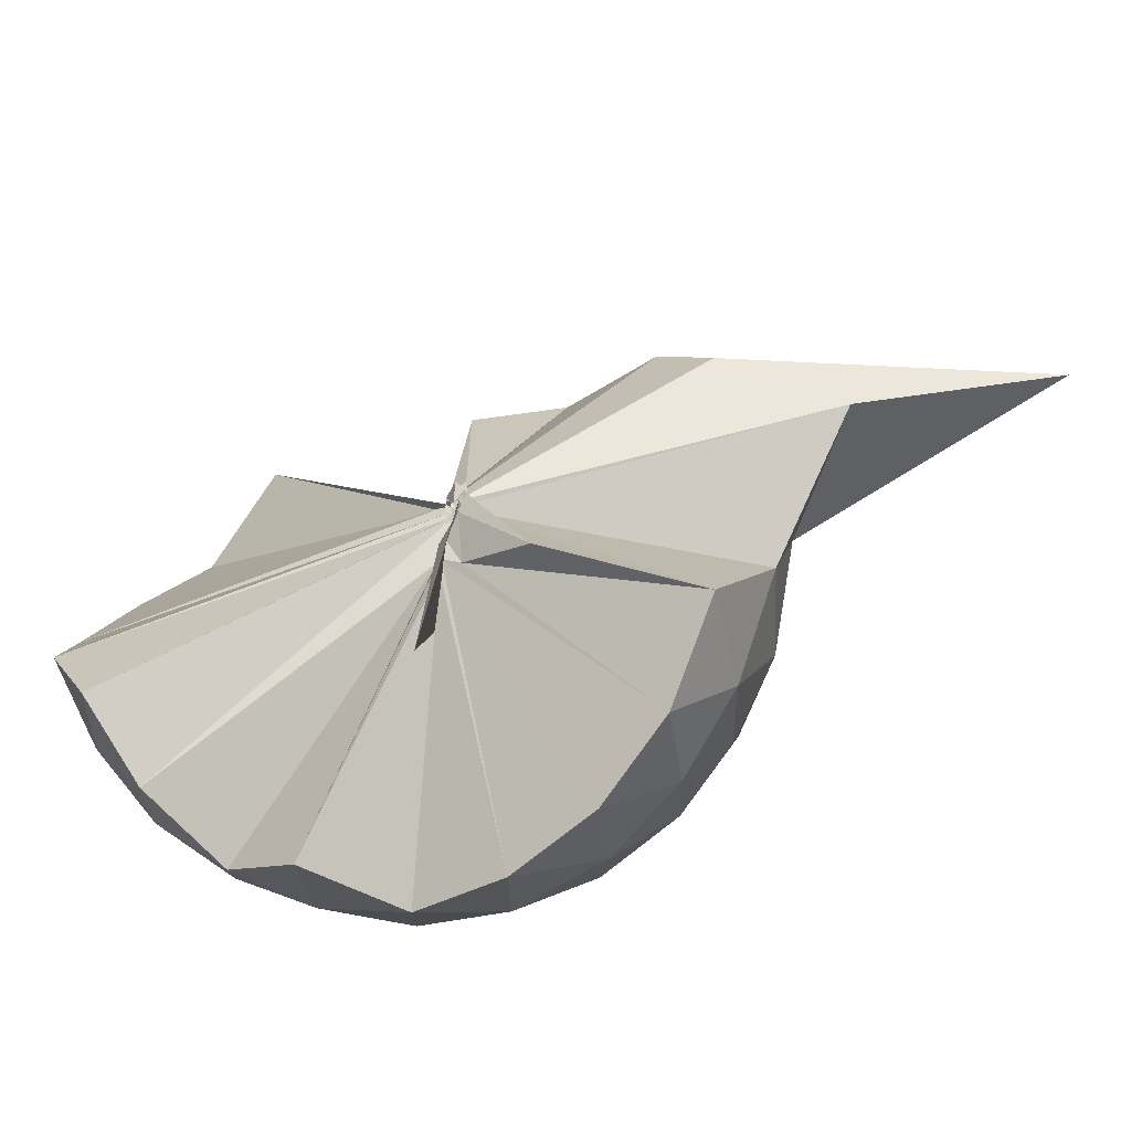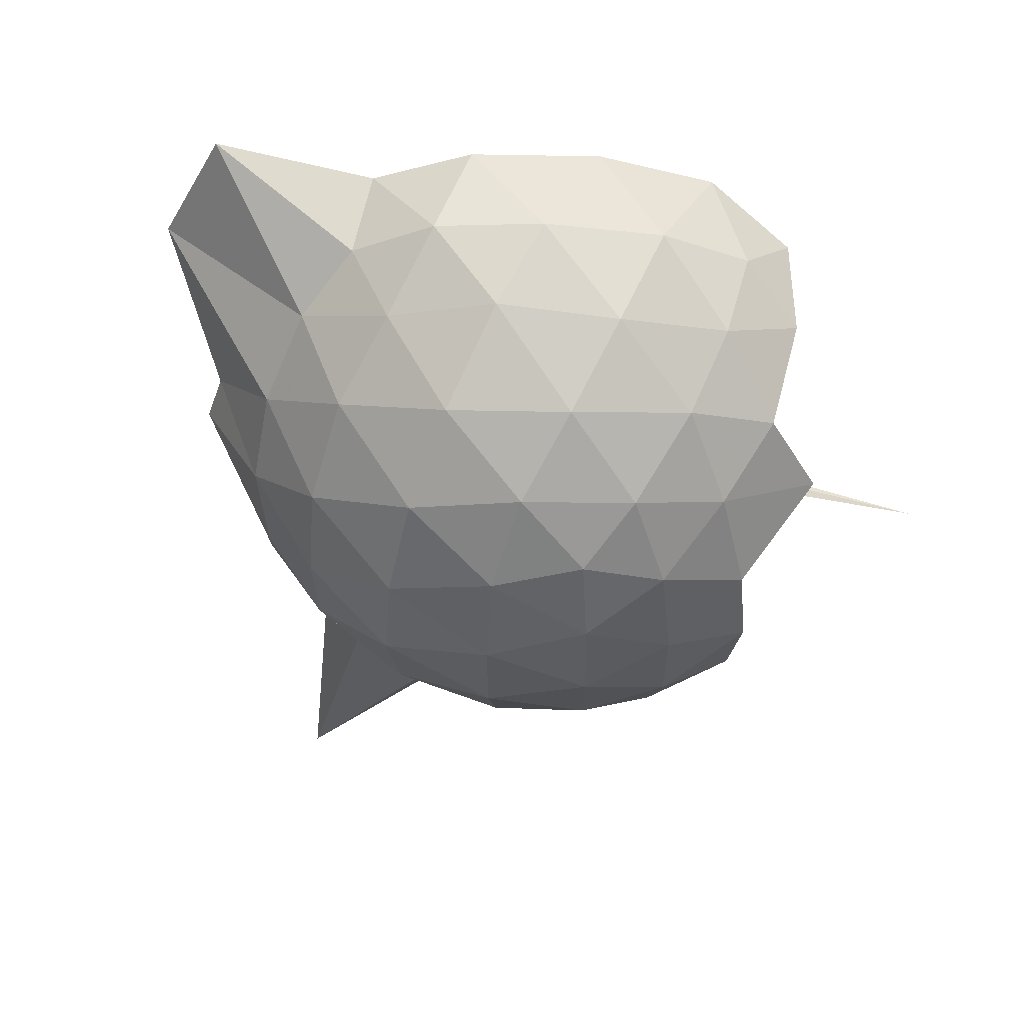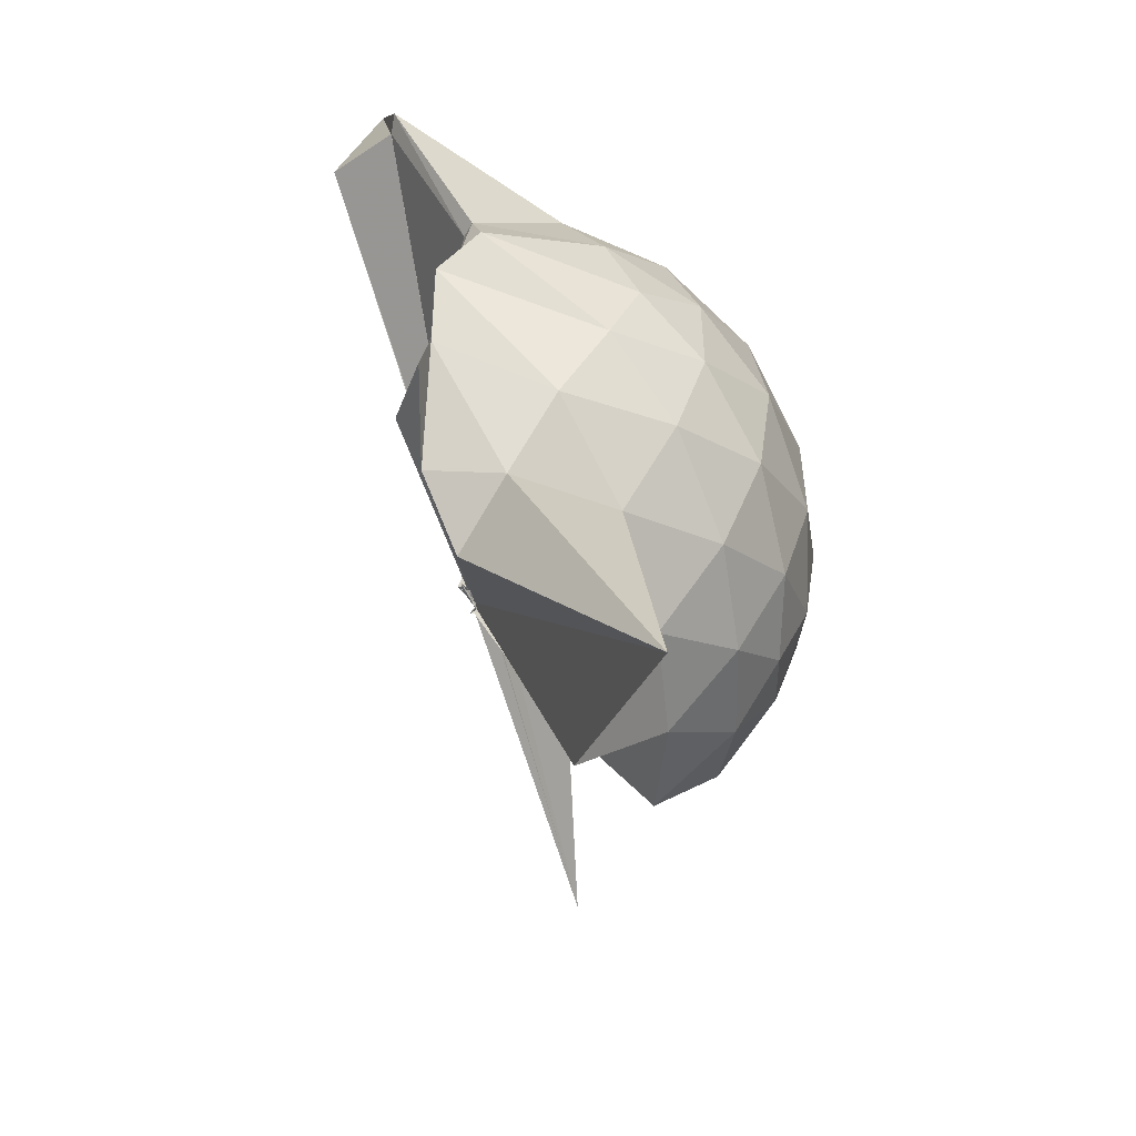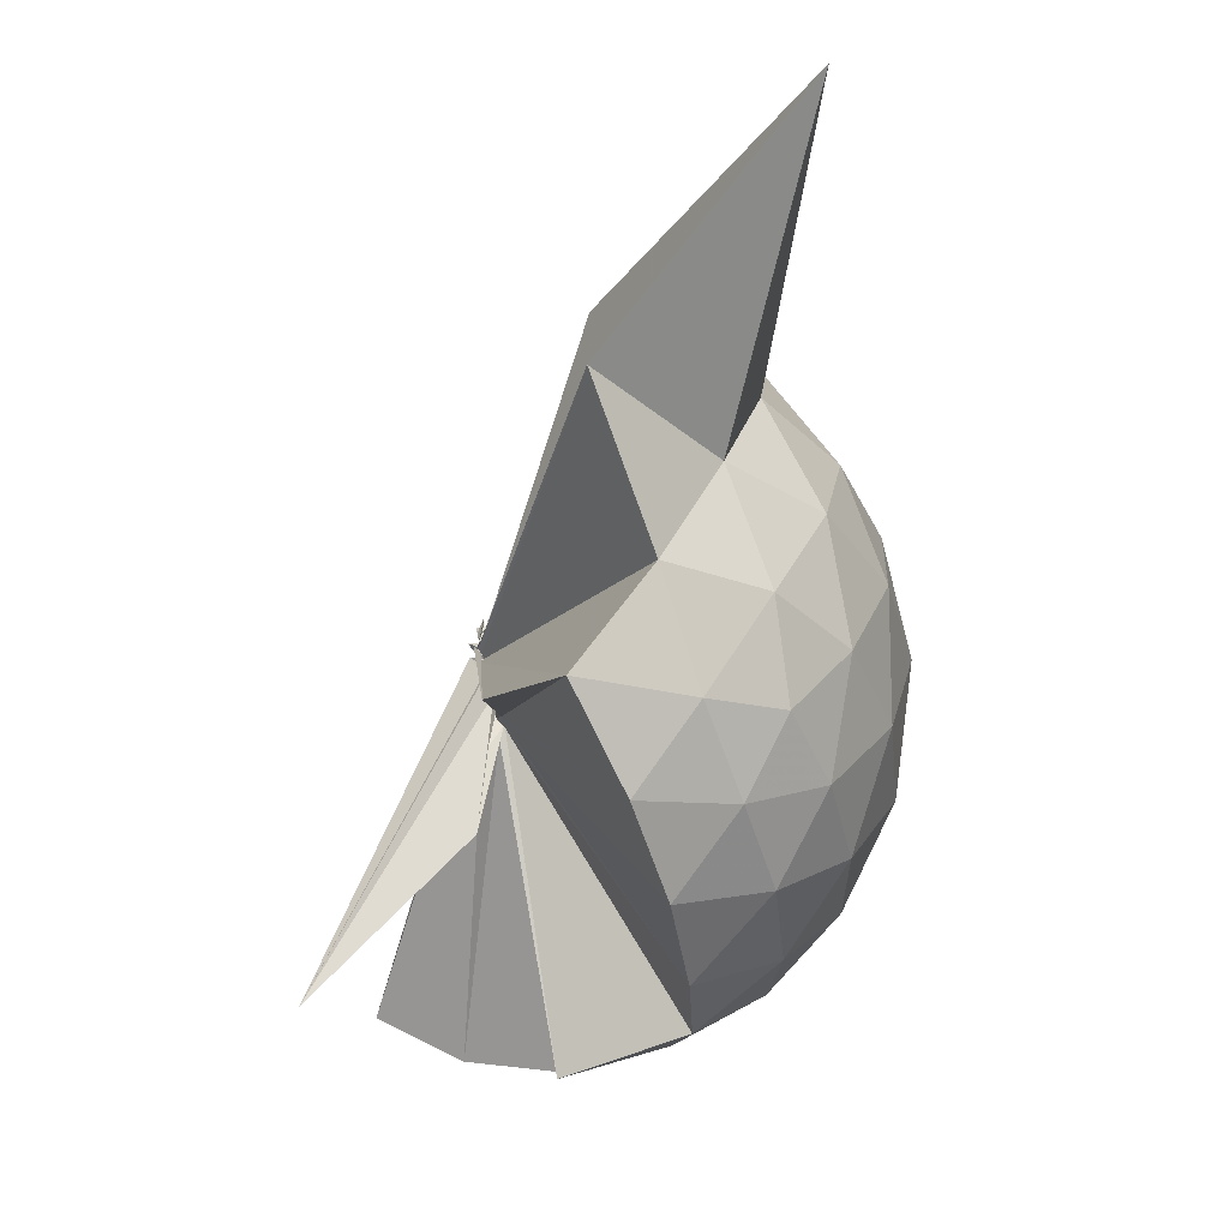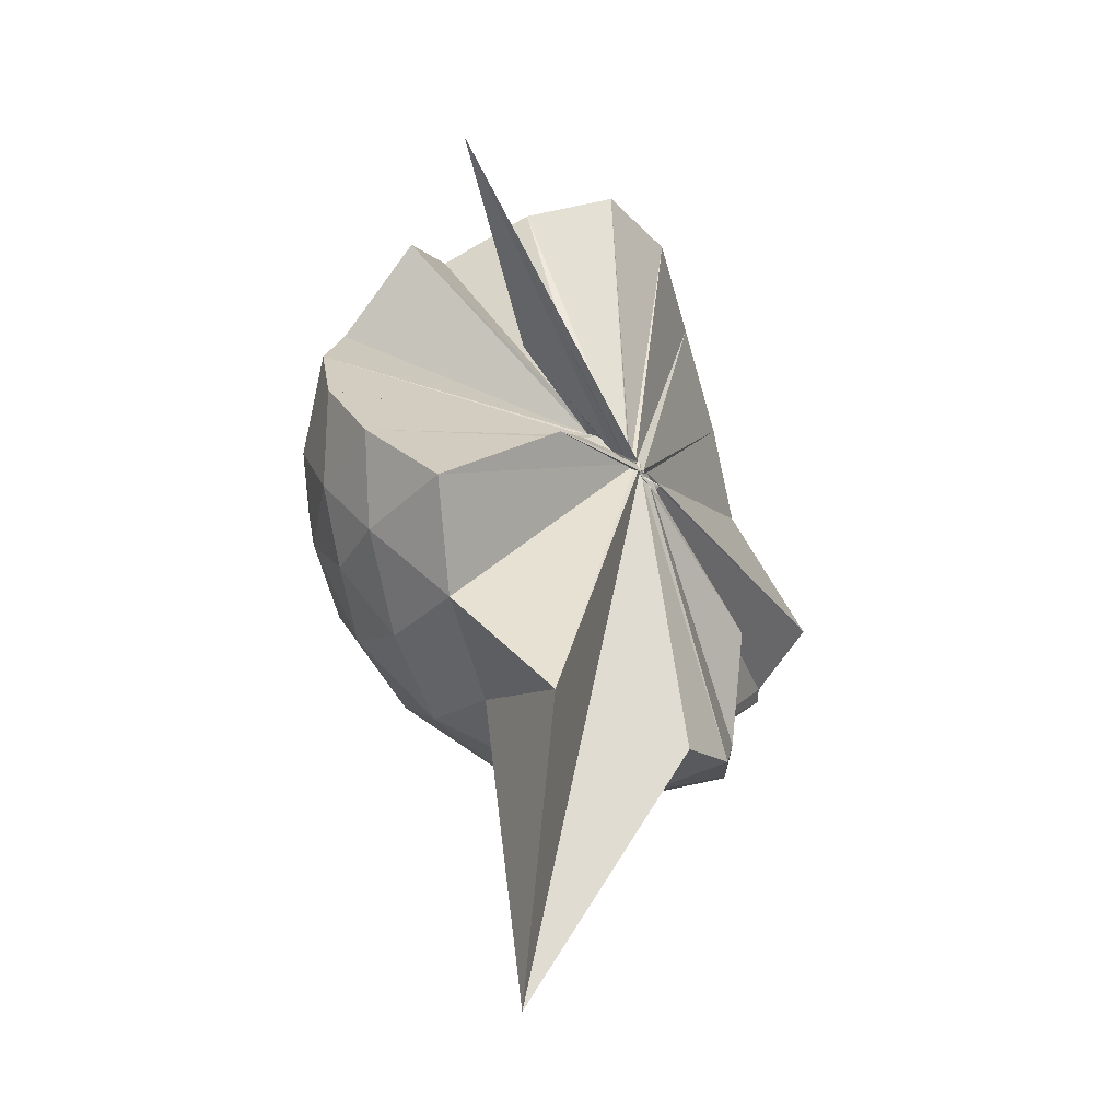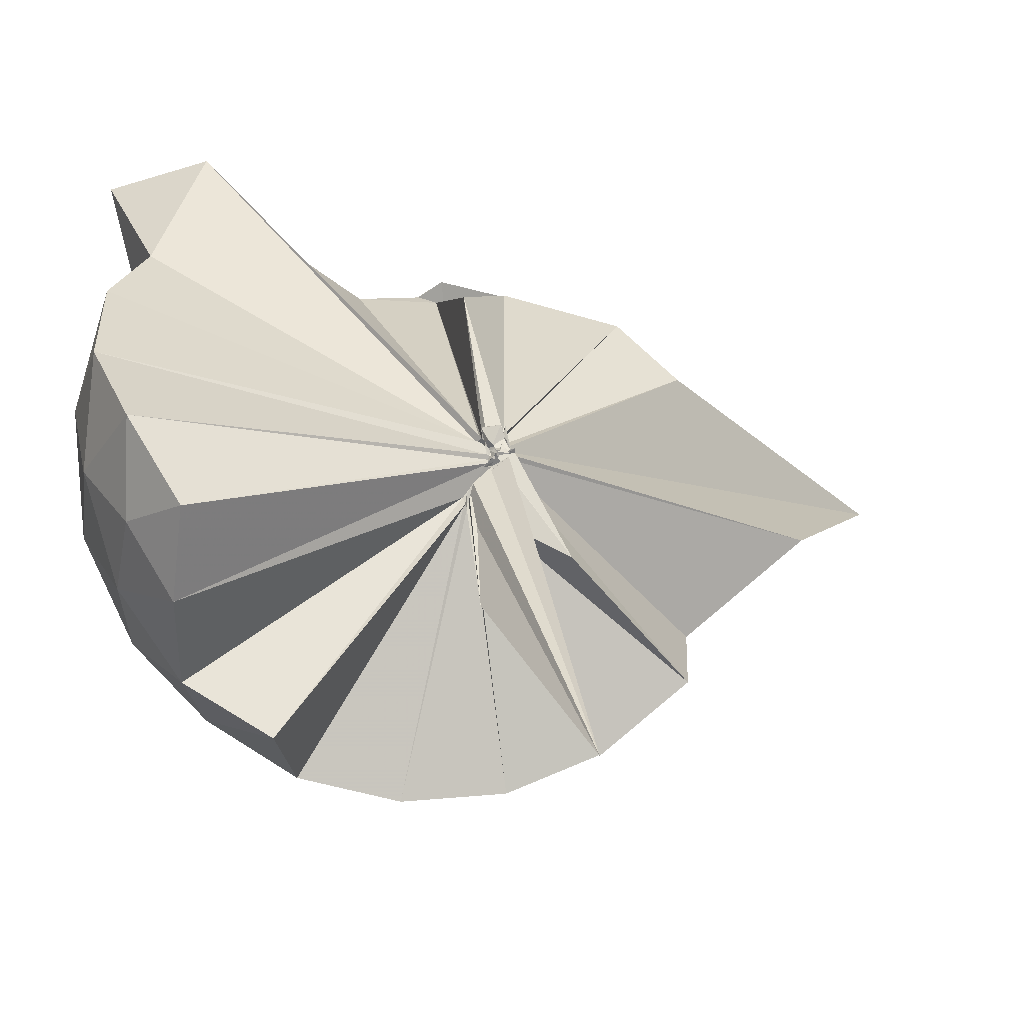
<metadata>
{"format":"obj","ext":"obj","renderer":"f3d","projection":"perspective","resolution":1024,"background":"white","views":[{"elev":-53.0,"azim":-53.4,"up":"+Z"},{"elev":62.0,"azim":119.5,"up":"+Y"},{"elev":-52.2,"azim":32.9,"up":"+Y"},{"elev":-38.0,"azim":5.6,"up":"+Z"},{"elev":-69.0,"azim":-136.9,"up":"+Y"},{"elev":-32.0,"azim":-99.9,"up":"+Z"}]}
</metadata>
<code>
v -0.02608 -0.4151 0.8854
v -5.627e-05 -0.3735 0.6963
v 0.866 -0.2579 1.387
v 0.7955 -0.04156 1.458
v 0.6619 0.1924 1.475
v 0.4766 0.4045 1.45
v 0.2892 0.5381 1.387
v 0.04609 0.5412 1.464
v -0.03114 -0.396 0.8824
v -0.02711 -0.4132 0.874
v -0.04598 -0.4162 0.8706
v -0.03083 -0.4284 0.8667
v -0.04782 -0.4443 0.8612
v -0.03427 -0.4532 0.8561
v -0.04032 -0.4696 0.9009
v -0.05115 -0.4778 0.8834
v -0.03864 -0.4751 0.9437
v -0.04278 -0.44 0.8585
v 0.2793 -1.057 1.387
v 0.4834 -0.9253 1.462
v 0.6615 -0.7157 1.489
v 0.7985 -0.478 1.446
v 0.9442 -0.1196 1.178
v 0.8527 0.1466 1.206
v 0.6709 0.398 1.207
v 0.4437 0.568 1.177
v 0.1856 0.6776 1.175
v -0.09835 0.6477 1.218
v -0.04881 -0.405 0.8696
v -0.04549 -0.4168 0.8627
v -0.03534 -0.4327 0.8566
v -0.03089 -0.4327 0.8576
v -0.0481 -0.4452 0.8541
v -0.05353 -0.4584 0.842
v -0.04456 -0.4807 0.8663
v -0.04785 -0.4912 0.8509
v -0.04958 -0.4806 0.8505
v -0.05452 -0.4554 0.8464
v 0.8761 -1.806 1.354
v 0.6733 -0.9285 1.196
v 0.8512 -0.6686 1.193
v 0.9428 -0.4042 1.175
v 0.9506 0.03773 0.8971
v 0.8167 0.3085 0.8977
v 0.6017 0.5218 0.8987
v 0.3117 0.6585 0.9049
v 0.04401 0.7025 0.9051
v -0.2629 0.6594 0.8949
v -0.0429 -0.4225 0.8364
v -0.03799 -0.4314 0.8359
v -0.03818 -0.4359 0.836
v -0.05782 -0.446 0.8341
v -0.04572 -0.4545 0.8395
v -0.06357 -0.4507 0.8352
v -0.05023 -0.4874 0.8429
v -0.07204 -0.498 0.8472
v -0.04845 -0.4894 0.8397
v 0.3149 -1.421 0.878
v 0.5882 -1.065 0.8861
v 0.8116 -0.8439 0.8966
v 0.9481 -0.5662 0.894
v 0.9976 -0.2641 0.8948
v 0.8531 0.1631 0.6164
v 0.6885 0.3949 0.6134
v 0.4568 0.5551 0.5893
v 0.1819 0.6465 0.59
v -0.114 0.6564 0.6129
v -0.4113 0.556 0.607
v -0.03293 -0.428 0.8261
v -0.04918 -0.4385 0.8254
v -0.05166 -0.4406 0.8289
v -0.04053 -0.4539 0.8293
v -0.06103 -0.4464 0.825
v -0.03361 -0.4726 0.8215
v -0.0646 -0.4867 0.8409
v -0.05829 -0.4993 0.8403
v -0.05355 -0.4466 0.8287
v 0.4387 -1.092 0.59
v 0.686 -0.9244 0.6124
v 0.8521 -0.6961 0.6085
v 0.9356 -0.4233 0.5837
v 0.9365 -0.109 0.5855
v 0.7111 0.2315 0.4032
v 0.5256 0.3709 0.3456
v 0.2619 0.4893 0.3198
v 0.008234 0.5414 0.3415
v -0.2334 0.5334 0.4005
v -0.4189 0.4023 0.349
v -0.03766 -0.4264 0.8162
v -0.05726 -0.4346 0.8164
v -0.0441 -0.4497 0.8218
v -0.03519 -0.4364 0.805
v -0.03267 -0.466 0.8183
v -0.04046 -0.4674 0.8214
v -0.04149 -0.4799 0.8277
v -0.007244 -0.6648 0.5527
v 0.2327 -1.037 0.3285
v 0.5194 -0.9071 0.3426
v 0.706 -0.7662 0.3974
v 0.7852 -0.5454 0.3417
v 0.8203 -0.2682 0.32
v 0.7875 0.01072 0.3458
v 0.5951 -0.2464 1.783
v 0.5419 -0.1022 1.754
v 0.3927 0.3676 1.969
v 0.2462 0.6809 1.853
v 0.1144 0.4056 1.894
v -0.05017 -0.4081 0.8844
v -0.04516 -0.4185 0.8773
v -0.05414 -0.4252 0.8775
v -0.04074 -0.4388 0.8679
v -0.04612 -0.4739 0.9007
v -0.05511 -0.4687 0.9009
v -0.03683 -0.4691 0.9078
v 0.2779 -0.8749 1.563
v 0.4036 -0.5586 1.723
v 0.4666 -0.3577 1.807
v 0.5306 -0.2964 1.786
v 0.4989 -0.1063 1.732
v 0.3537 0.3454 1.928
v -0.04248 -0.4019 0.8919
v -0.03256 -0.418 0.8849
v -0.03449 -0.408 0.9288
v -0.06109 -0.4585 0.9267
v -0.03501 -0.4713 0.9174
v 0.3241 -0.5326 1.671
v 0.5164 -0.3749 1.748
v 0.5039 -0.3472 1.752
v -0.04292 -0.4028 0.8898
v -0.02706 -0.4139 0.8852
v -0.03419 -0.4193 0.934
v 0.09462 -0.3738 1.472
v 0.5928 0.1482 0.2093
v 0.352 0.2744 0.1537
v 0.1027 0.3539 0.1322
v -0.186 0.3969 0.2064
v -0.03608 -0.4307 0.8133
v -0.04755 -0.4346 0.8196
v -0.04701 -0.4144 0.791
v -0.0375 -0.4383 0.8021
v -0.06851 -0.4806 0.8193
v -0.04396 -0.4589 0.8144
v 0.006321 -0.437 0.6685
v 0.3489 -0.8145 0.1451
v 0.5916 -0.6832 0.208
v 0.6462 -0.421 0.1444
v 0.6469 -0.1168 0.1457
v 0.4196 0.01727 0.03687
v 0.08648 0.109 -0.0168
v -0.005231 -0.3635 0.7128
v -0.01052 -0.3728 0.7194
v -0.02979 -0.3878 0.747
v -0.3861 -0.6491 -0.2328
v -0.01912 -0.4027 0.7629
v -0.01642 -0.3808 0.7066
v 0.4148 -0.5574 0.03455
v 0.4347 -0.2691 -0.00406
v 0.005018 -0.3662 0.6862
v -0.01313 -0.3693 0.6868
v 0.003707 -0.3779 0.6856
v -0.04864 -0.4083 0.3527
v -0.002715 -0.3804 0.7041
f 3 23 4
f 4 23 24
f 4 24 5
f 5 24 25
f 5 25 6
f 6 25 26
f 6 26 7
f 7 26 27
f 7 27 8
f 8 27 28
f 8 28 9
f 9 28 29
f 9 29 10
f 10 29 30
f 10 30 11
f 11 30 31
f 11 31 12
f 12 31 32
f 12 32 13
f 13 32 33
f 13 33 14
f 14 33 34
f 14 34 15
f 15 34 35
f 15 35 16
f 16 35 36
f 16 36 17
f 17 36 37
f 17 37 18
f 18 37 38
f 18 38 19
f 19 38 39
f 19 39 20
f 20 39 40
f 20 40 21
f 21 40 41
f 21 41 22
f 22 41 42
f 22 42 3
f 3 42 23
f 23 43 24
f 24 43 44
f 24 44 25
f 25 44 45
f 25 45 26
f 26 45 46
f 26 46 27
f 27 46 47
f 27 47 28
f 28 47 48
f 28 48 29
f 29 48 49
f 29 49 30
f 30 49 50
f 30 50 31
f 31 50 51
f 31 51 32
f 32 51 52
f 32 52 33
f 33 52 53
f 33 53 34
f 34 53 54
f 34 54 35
f 35 54 55
f 35 55 36
f 36 55 56
f 36 56 37
f 37 56 57
f 37 57 38
f 38 57 58
f 38 58 39
f 39 58 59
f 39 59 40
f 40 59 60
f 40 60 41
f 41 60 61
f 41 61 42
f 42 61 62
f 42 62 23
f 23 62 43
f 43 63 44
f 44 63 64
f 44 64 45
f 45 64 65
f 45 65 46
f 46 65 66
f 46 66 47
f 47 66 67
f 47 67 48
f 48 67 68
f 48 68 49
f 49 68 69
f 49 69 50
f 50 69 70
f 50 70 51
f 51 70 71
f 51 71 52
f 52 71 72
f 52 72 53
f 53 72 73
f 53 73 54
f 54 73 74
f 54 74 55
f 55 74 75
f 55 75 56
f 56 75 76
f 56 76 57
f 57 76 77
f 57 77 58
f 58 77 78
f 58 78 59
f 59 78 79
f 59 79 60
f 60 79 80
f 60 80 61
f 61 80 81
f 61 81 62
f 62 81 82
f 62 82 43
f 43 82 63
f 63 83 64
f 64 83 84
f 64 84 65
f 65 84 85
f 65 85 66
f 66 85 86
f 66 86 67
f 67 86 87
f 67 87 68
f 68 87 88
f 68 88 69
f 69 88 89
f 69 89 70
f 70 89 90
f 70 90 71
f 71 90 91
f 71 91 72
f 72 91 92
f 72 92 73
f 73 92 93
f 73 93 74
f 74 93 94
f 74 94 75
f 75 94 95
f 75 95 76
f 76 95 96
f 76 96 77
f 77 96 97
f 77 97 78
f 78 97 98
f 78 98 79
f 79 98 99
f 79 99 80
f 80 99 100
f 80 100 81
f 81 100 101
f 81 101 82
f 82 101 102
f 82 102 63
f 63 102 83
f 103 104 118
f 104 119 118
f 104 105 119
f 105 120 119
f 105 106 120
f 106 107 120
f 107 121 120
f 107 108 121
f 108 122 121
f 108 109 122
f 109 110 122
f 110 123 122
f 110 111 123
f 111 124 123
f 111 112 124
f 112 113 124
f 113 125 124
f 113 114 125
f 114 126 125
f 114 115 126
f 115 116 126
f 116 127 126
f 116 117 127
f 117 118 127
f 117 103 118
f 118 119 128
f 119 129 128
f 119 120 129
f 120 121 129
f 121 130 129
f 121 122 130
f 122 123 130
f 123 131 130
f 123 124 131
f 124 125 131
f 125 132 131
f 125 126 132
f 126 127 132
f 127 128 132
f 127 118 128
f 133 148 134
f 134 148 149
f 134 149 135
f 135 149 150
f 135 150 136
f 136 150 137
f 137 150 151
f 137 151 138
f 138 151 152
f 138 152 139
f 139 152 140
f 140 152 153
f 140 153 141
f 141 153 154
f 141 154 142
f 142 154 143
f 143 154 155
f 143 155 144
f 144 155 156
f 144 156 145
f 145 156 146
f 146 156 157
f 146 157 147
f 147 157 148
f 147 148 133
f 148 158 149
f 149 158 159
f 149 159 150
f 150 159 151
f 151 159 160
f 151 160 152
f 152 160 153
f 153 160 161
f 153 161 154
f 154 161 155
f 155 161 162
f 155 162 156
f 156 162 157
f 157 162 158
f 157 158 148
f 3 4 103
f 103 4 104
f 4 5 104
f 104 5 105
f 5 6 105
f 105 6 106
f 6 7 106
f 7 8 106
f 106 8 107
f 8 9 107
f 107 9 108
f 9 10 108
f 108 10 109
f 10 11 109
f 11 12 109
f 109 12 110
f 12 13 110
f 110 13 111
f 13 14 111
f 111 14 112
f 14 15 112
f 15 16 112
f 112 16 113
f 16 17 113
f 113 17 114
f 17 18 114
f 114 18 115
f 18 19 115
f 19 20 115
f 115 20 116
f 20 21 116
f 116 21 117
f 21 22 117
f 117 22 103
f 22 3 103
f 83 133 84
f 84 133 134
f 84 134 85
f 85 134 135
f 85 135 86
f 86 135 136
f 86 136 87
f 87 136 88
f 88 136 137
f 88 137 89
f 89 137 138
f 89 138 90
f 90 138 139
f 90 139 91
f 91 139 92
f 92 139 140
f 92 140 93
f 93 140 141
f 93 141 94
f 94 141 142
f 94 142 95
f 95 142 96
f 96 142 143
f 96 143 97
f 97 143 144
f 97 144 98
f 98 144 145
f 98 145 99
f 99 145 100
f 100 145 146
f 100 146 101
f 101 146 147
f 101 147 102
f 102 147 133
f 102 133 83
f 128 129 1
f 129 130 1
f 130 131 1
f 131 132 1
f 132 128 1
f 159 158 2
f 160 159 2
f 161 160 2
f 162 161 2
f 158 162 2

</code>
